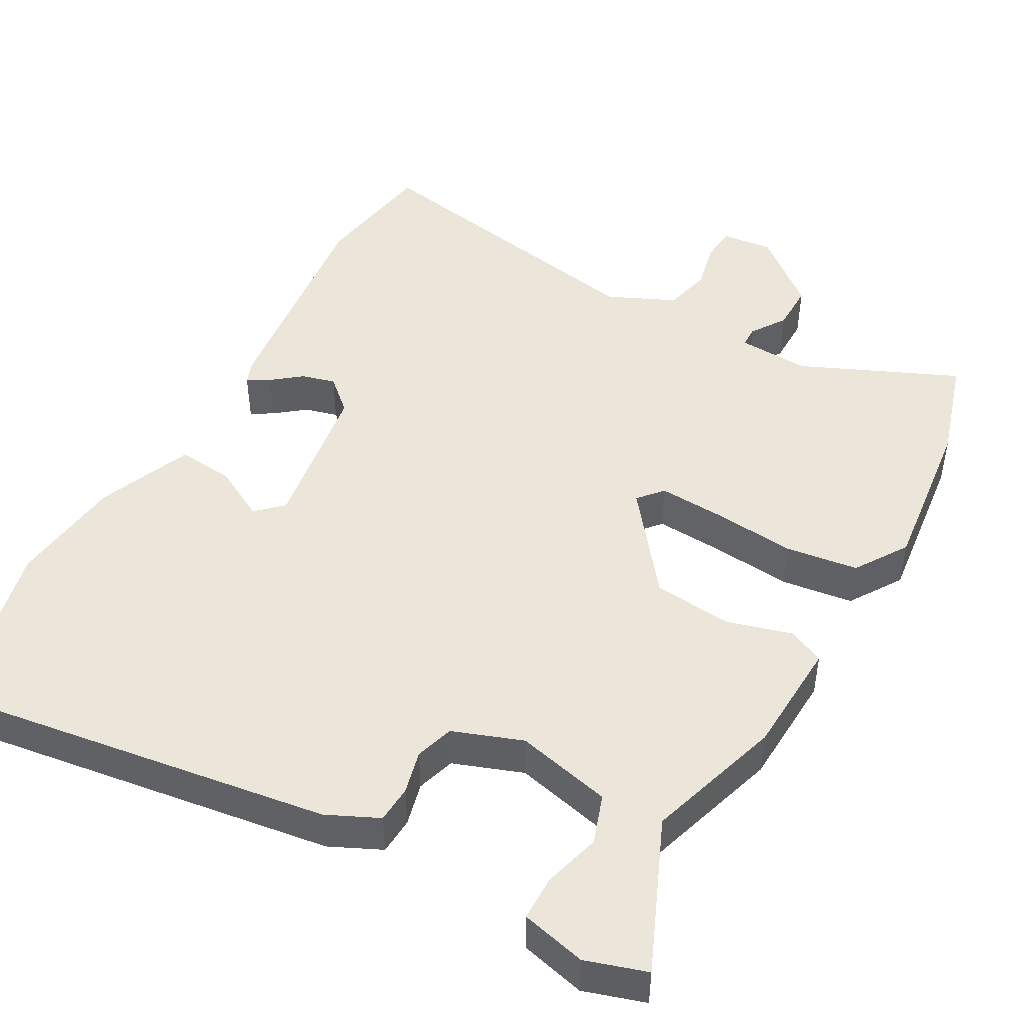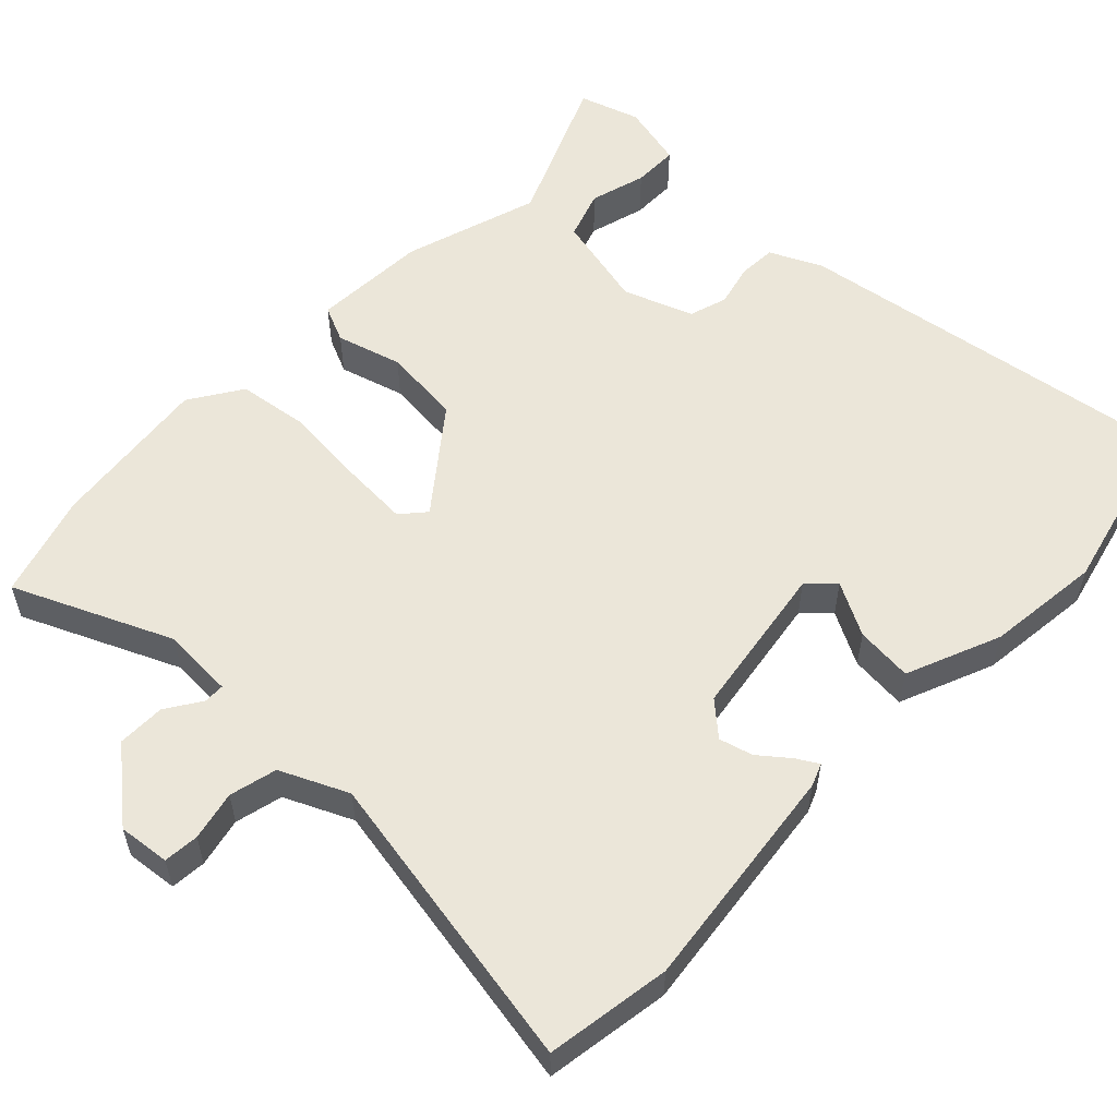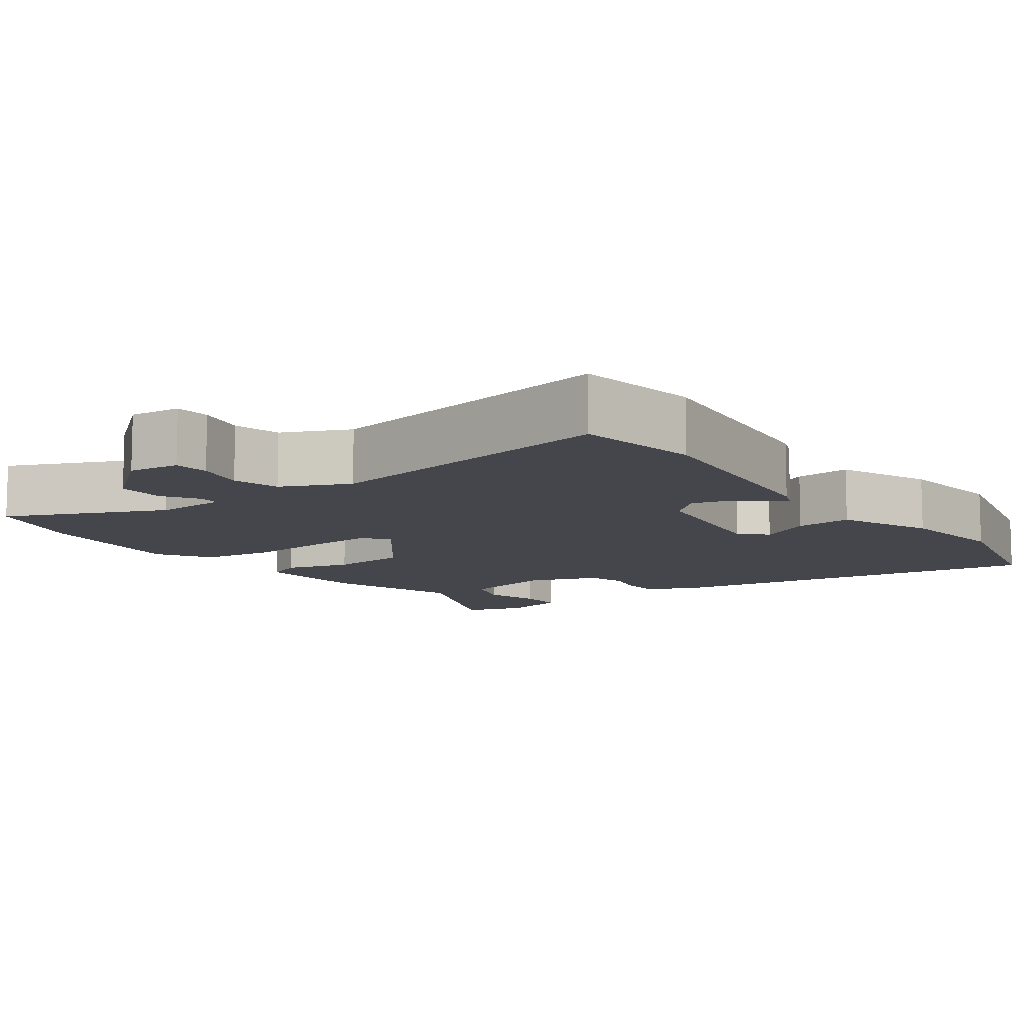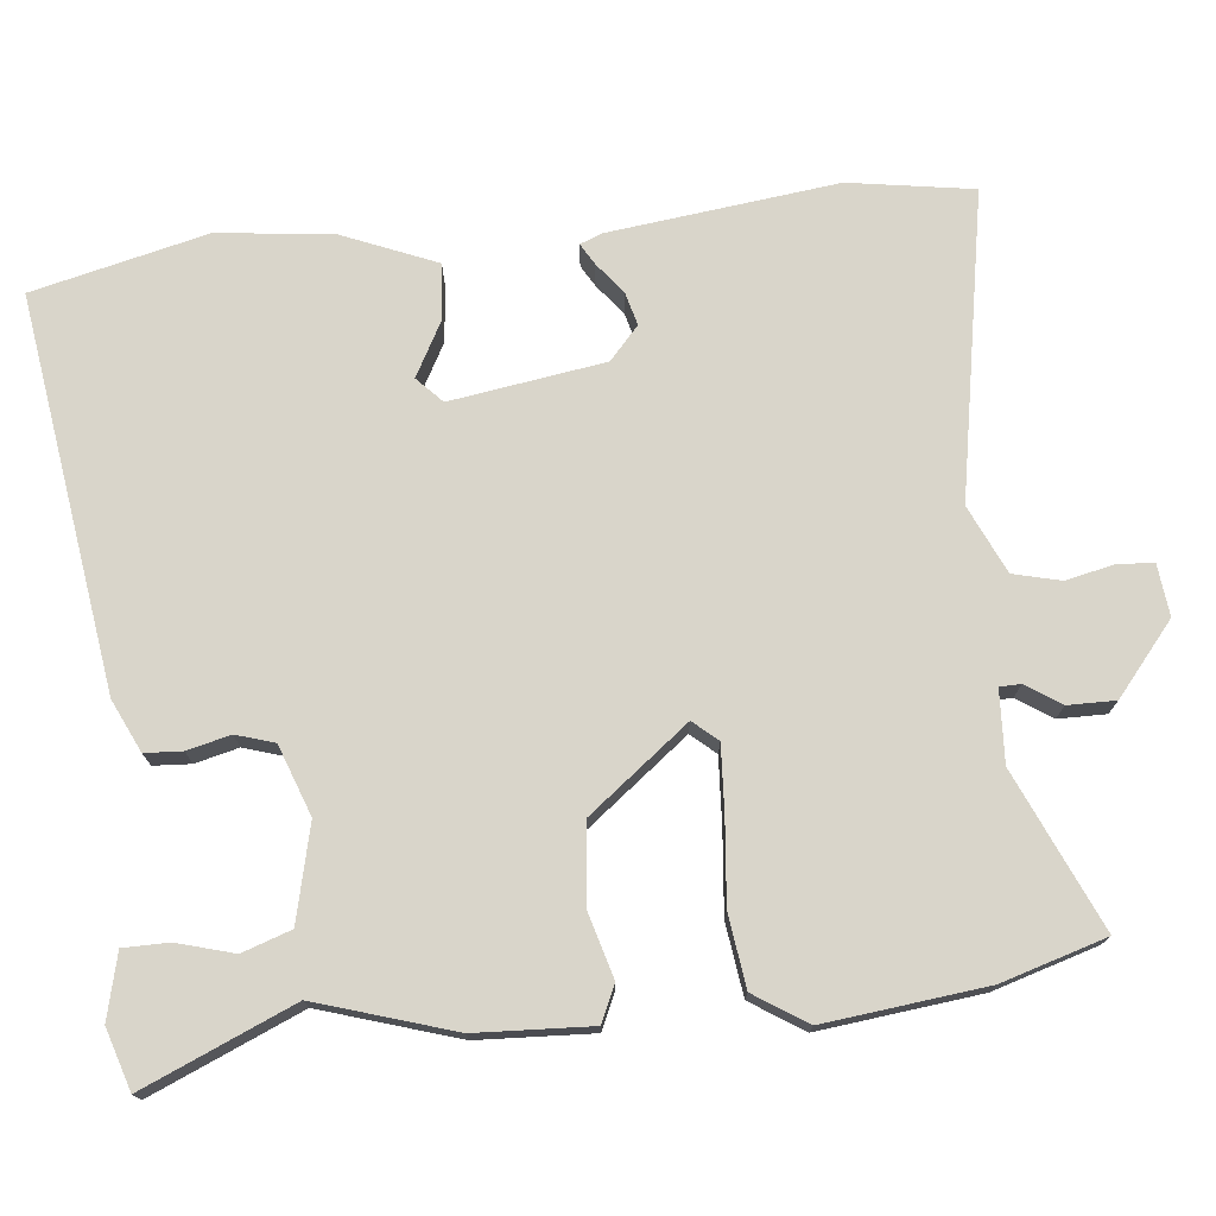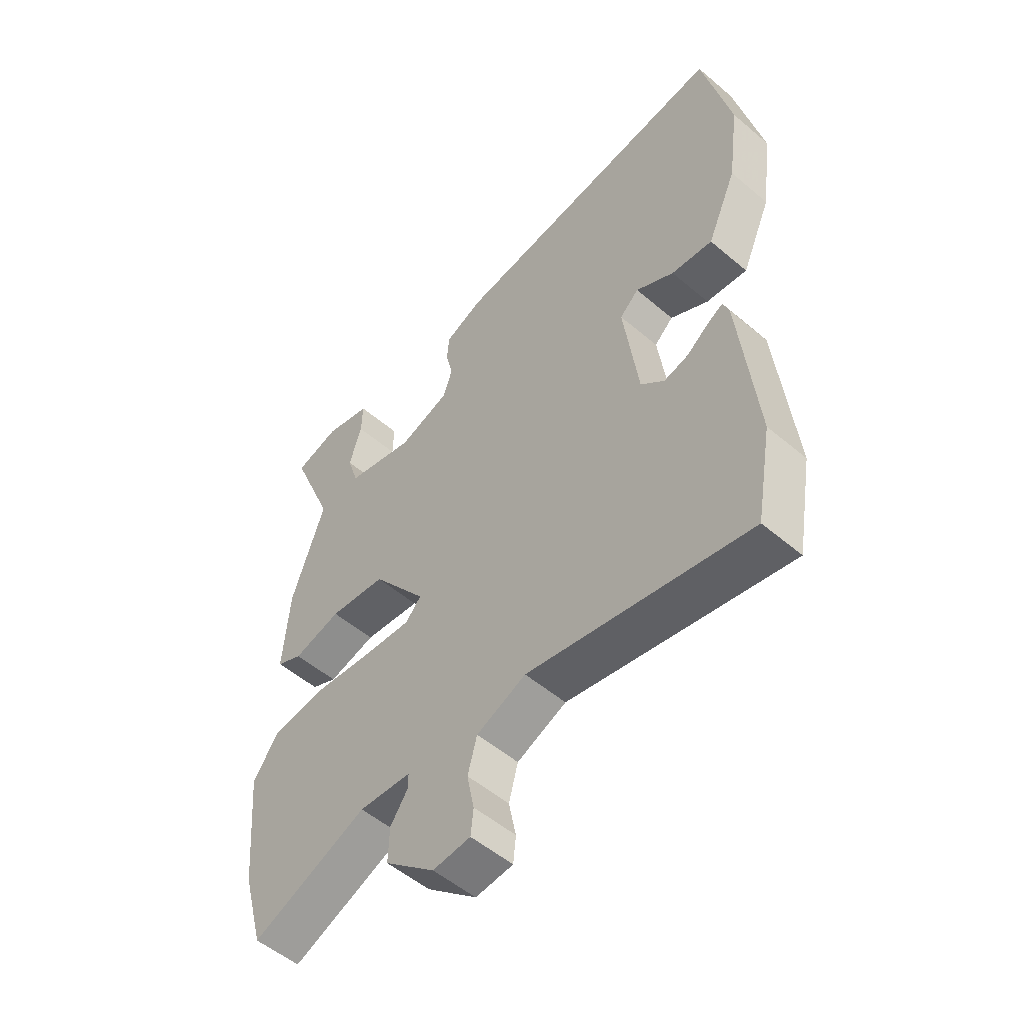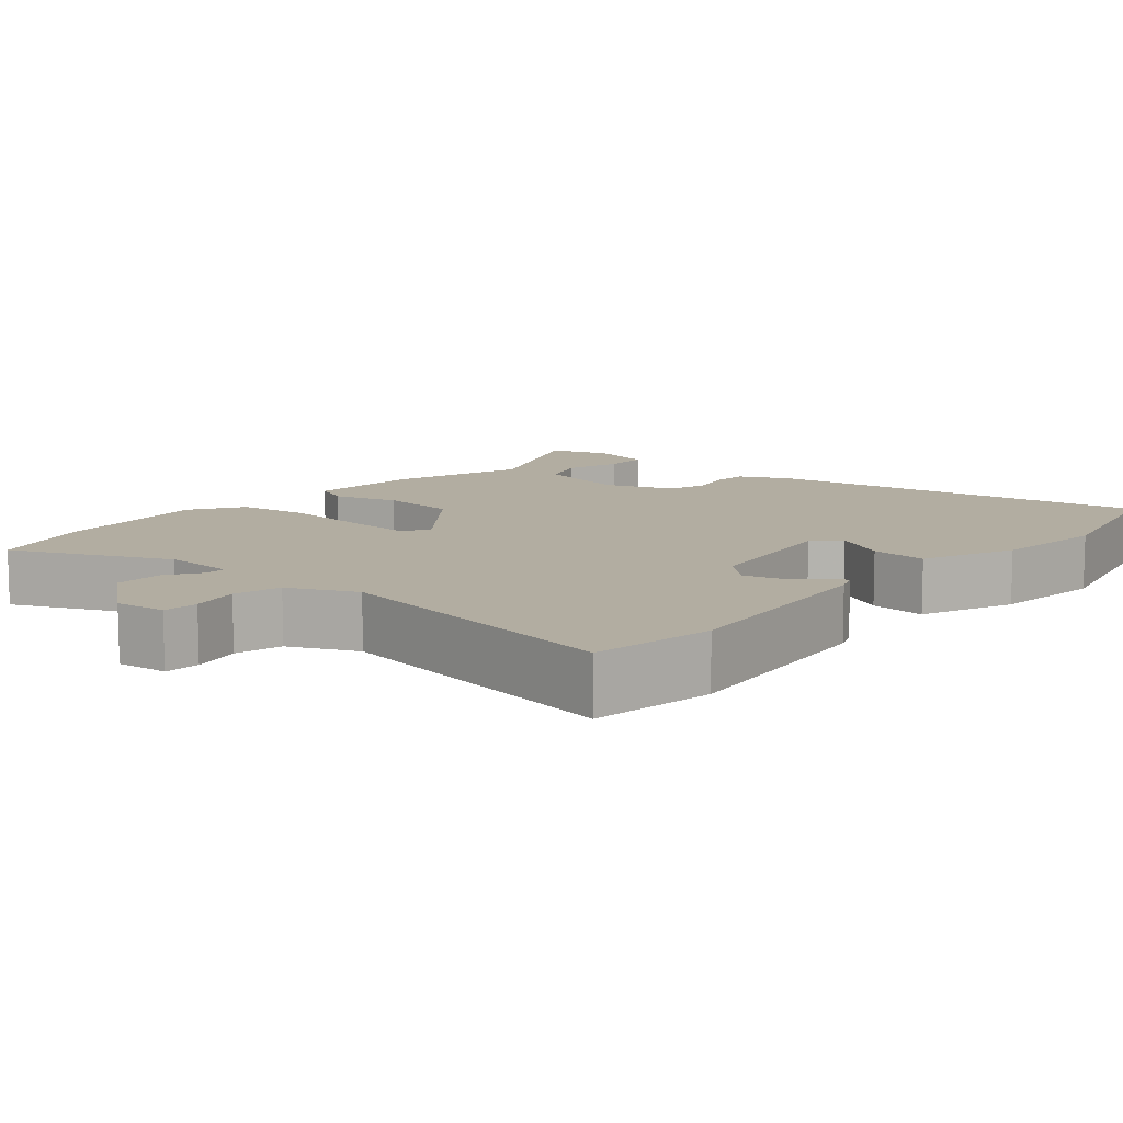
<metadata>
{"format":"obj","ext":"obj","renderer":"f3d","projection":"perspective","resolution":1024,"background":"white","views":[{"elev":47.3,"azim":27.9,"up":"+Y"},{"elev":56.2,"azim":-137.4,"up":"+Y"},{"elev":-10.1,"azim":-145.2,"up":"+Y"},{"elev":74.4,"azim":82.8,"up":"+Y"},{"elev":-53.5,"azim":-132.1,"up":"+Z"},{"elev":10.5,"azim":-140.8,"up":"+Y"}]}
</metadata>
<code>
v -0.538 0.07 0.324
v -0.487 0.07 0.559
v 0.039 0.07 0.494
v 0.109 0.07 0.463
v 0.113 0.07 0.413
v 0.1 0.07 0.355
v 0.117 0.07 0.304
v 0.211 0.07 0.272
v 0.338 0.07 0.305
v 0.359 0.07 0.371
v 0.336 0.07 0.446
v 0.335 0.07 0.507
v 0.421 0.07 0.53
v 0.503 0.07 0.506
v 0.421 0.07 0.303
v 0.482 0.07 0.122
v 0.493 0.07 -0.032
v 0.445 0.07 -0.055
v 0.357 0.07 -0.032
v 0.252 0.07 -0.045
v 0.151 0.07 -0.181
v 0.18 0.07 -0.213
v 0.268 0.07 -0.206
v 0.379 0.07 -0.193
v 0.476 0.07 -0.204
v 0.523 0.07 -0.273
v 0.503 0.07 -0.489
v 0.464 0.07 -0.629
v 0.252 0.07 -0.541
v 0.156 0.07 -0.548
v 0.156 0.07 -0.576
v 0.188 0.07 -0.622
v 0.19 0.07 -0.686
v 0.098 0.07 -0.766
v 0.029 0.07 -0.76
v 0.024 0.07 -0.713
v 0.037 0.07 -0.647
v 0.02 0.07 -0.584
v -0.071 0.07 -0.545
v -0.477 0.07 -0.628
v -0.507 0.07 -0.462
v -0.477 0.07 -0.156
v -0.466 0.07 -0.126
v -0.437 0.07 -0.142
v -0.396 0.07 -0.173
v -0.351 0.07 -0.184
v -0.308 0.07 -0.144
v -0.281 0.07 0.063
v -0.316 0.07 0.095
v -0.386 0.07 0.055
v -0.462 0.07 0.046
v -0.517 0.07 0.171
v -0.538 0 0.324
v -0.487 0 0.559
v 0.039 0 0.494
v 0.109 0 0.463
v 0.113 0 0.413
v 0.1 0 0.355
v 0.117 0 0.304
v 0.211 0 0.272
v 0.338 0 0.305
v 0.359 0 0.371
v 0.336 0 0.446
v 0.335 0 0.507
v 0.421 0 0.53
v 0.503 0 0.506
v 0.421 0 0.303
v 0.482 0 0.122
v 0.493 0 -0.032
v 0.445 0 -0.055
v 0.357 0 -0.032
v 0.252 0 -0.045
v 0.151 0 -0.181
v 0.18 0 -0.213
v 0.268 0 -0.206
v 0.379 0 -0.193
v 0.476 0 -0.204
v 0.523 0 -0.273
v 0.503 0 -0.489
v 0.464 0 -0.629
v 0.252 0 -0.541
v 0.156 0 -0.548
v 0.156 0 -0.576
v 0.188 0 -0.622
v 0.19 0 -0.686
v 0.098 0 -0.766
v 0.029 0 -0.76
v 0.024 0 -0.713
v 0.037 0 -0.647
v 0.02 0 -0.584
v -0.071 0 -0.545
v -0.477 0 -0.628
v -0.507 0 -0.462
v -0.477 0 -0.156
v -0.466 0 -0.126
v -0.437 0 -0.142
v -0.396 0 -0.173
v -0.351 0 -0.184
v -0.308 0 -0.144
v -0.281 0 0.063
v -0.316 0 0.095
v -0.386 0 0.055
v -0.462 0 0.046
v -0.517 0 0.171
f 49 50 51 52
f 49 52 1 2
f 48 49 2 3
f 47 48 3 4
f 42 43 44 45
f 42 45 46
f 39 40 41 42
f 38 39 42 46
f 34 35 36 37
f 34 37 38
f 31 32 33 34
f 30 31 34 38
f 26 27 28 29
f 26 29 30
f 23 24 25 26
f 22 23 26 30
f 21 22 30 38
f 16 17 18 19
f 15 16 19 20
f 14 15 20 21
f 10 11 12 13
f 9 10 13 14
f 47 4 5 6
f 47 6 7
f 21 38 46 47
f 21 47 7 8
f 9 14 21
f 8 9 21
f 104 103 102 101
f 54 53 104 101
f 55 54 101 100
f 56 55 100 99
f 97 96 95 94
f 98 97 94
f 94 93 92 91
f 98 94 91 90
f 89 88 87 86
f 90 89 86
f 86 85 84 83
f 90 86 83 82
f 81 80 79 78
f 82 81 78
f 78 77 76 75
f 82 78 75 74
f 90 82 74 73
f 71 70 69 68
f 72 71 68 67
f 73 72 67 66
f 65 64 63 62
f 66 65 62 61
f 58 57 56 99
f 59 58 99
f 99 98 90 73
f 60 59 99 73
f 73 66 61
f 73 61 60
f 1 53 54 2
f 2 54 55 3
f 3 55 56 4
f 4 56 57 5
f 5 57 58 6
f 6 58 59 7
f 7 59 60 8
f 8 60 61 9
f 9 61 62 10
f 10 62 63 11
f 11 63 64 12
f 12 64 65 13
f 13 65 66 14
f 14 66 67 15
f 15 67 68 16
f 16 68 69 17
f 17 69 70 18
f 18 70 71 19
f 19 71 72 20
f 20 72 73 21
f 21 73 74 22
f 22 74 75 23
f 23 75 76 24
f 24 76 77 25
f 25 77 78 26
f 26 78 79 27
f 27 79 80 28
f 28 80 81 29
f 29 81 82 30
f 30 82 83 31
f 31 83 84 32
f 32 84 85 33
f 33 85 86 34
f 34 86 87 35
f 35 87 88 36
f 36 88 89 37
f 37 89 90 38
f 38 90 91 39
f 39 91 92 40
f 40 92 93 41
f 41 93 94 42
f 42 94 95 43
f 43 95 96 44
f 44 96 97 45
f 45 97 98 46
f 46 98 99 47
f 47 99 100 48
f 48 100 101 49
f 49 101 102 50
f 50 102 103 51
f 51 103 104 52
f 52 104 53 1

</code>
